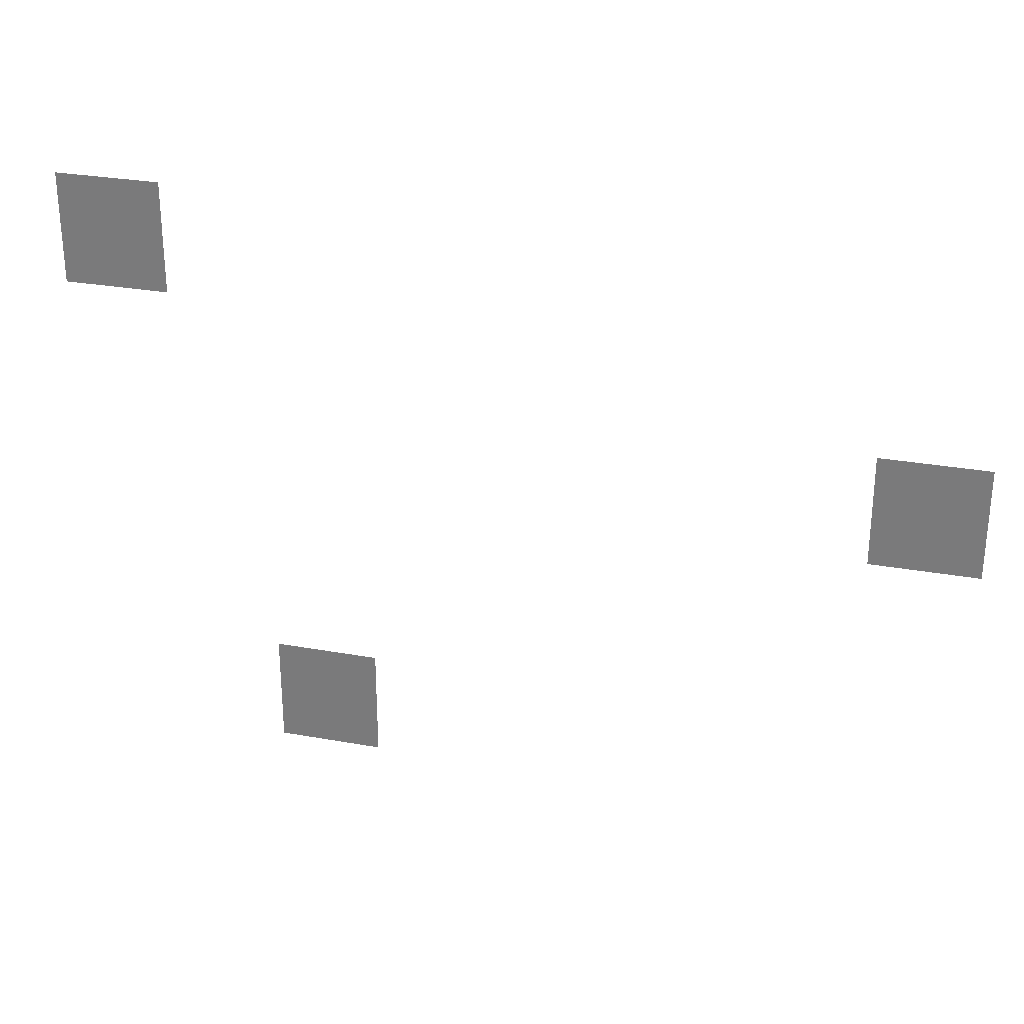
<metadata>
{"format":"obj","ext":"obj","renderer":"f3d","projection":"perspective","resolution":1024,"background":"white","views":[{"elev":28.8,"azim":-164.9,"up":"+Y"}]}
</metadata>
<code>
v -32 -32 0
v -66 -32 0
v -66 4 0
v -32 4 0
v -288 -96 0
v -322 -96 0
v -322 -60 0
v -288 -60 0
v -96 -192 0
v -130 -192 0
v -130 -156 0
v -96 -156 0
g Mapa_mesh_0033
f 1 2 3 4
f 5 6 7 8
f 9 10 11 12

</code>
